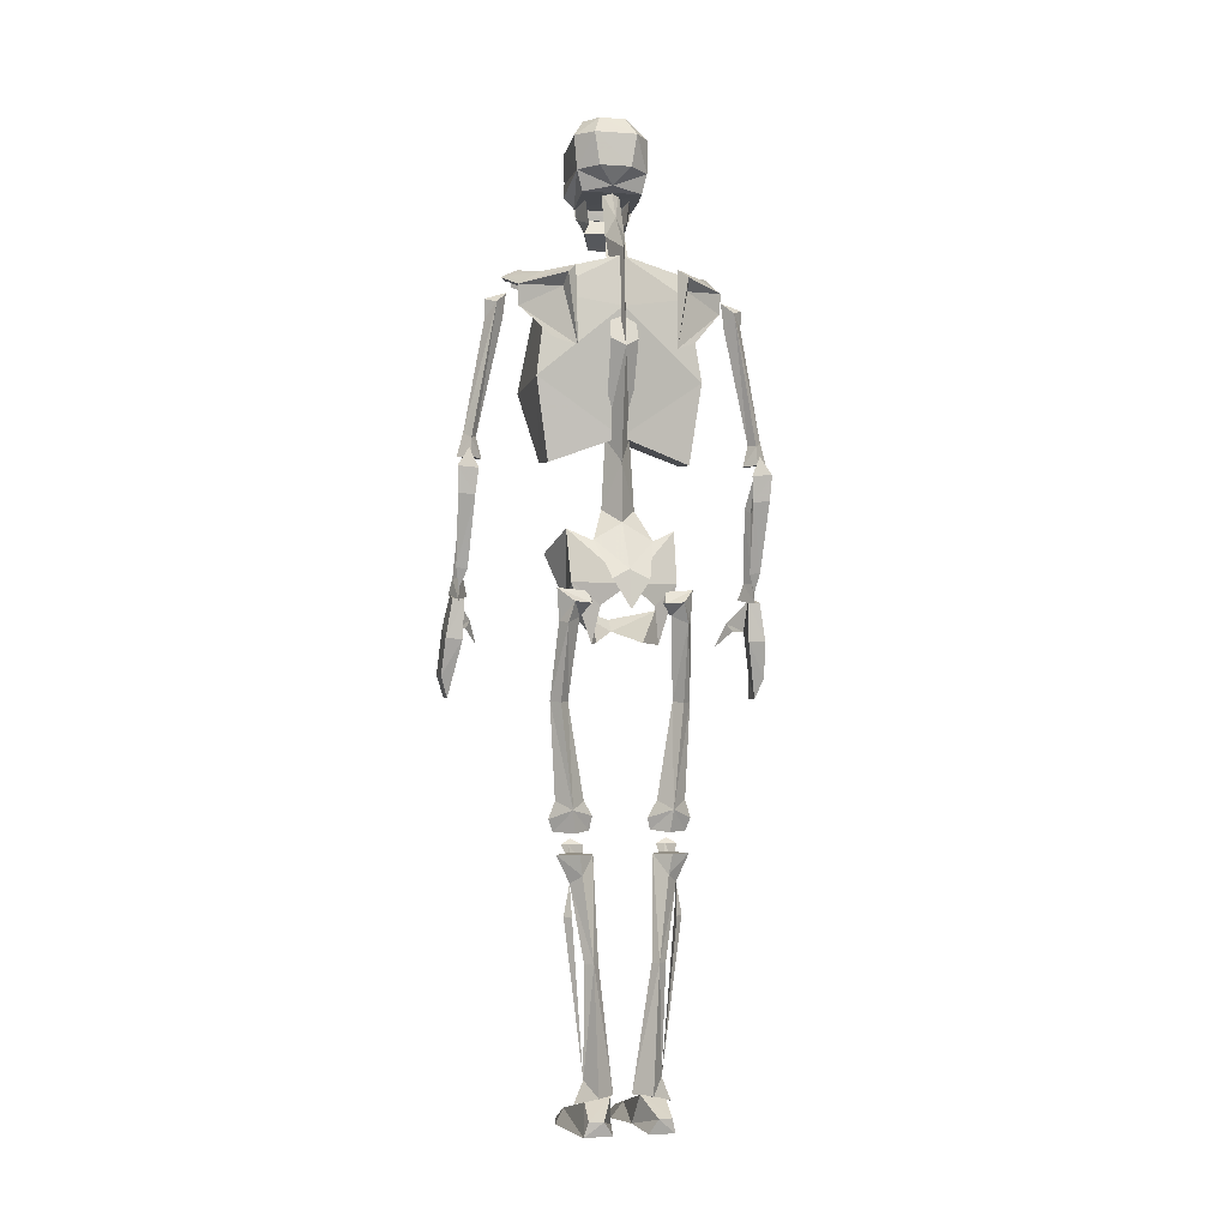
<metadata>
{"format":"obj","ext":"obj","renderer":"f3d","projection":"perspective","resolution":1024,"background":"white","views":[{"elev":-3.4,"azim":76.5,"up":"+Y"}]}
</metadata>
<code>
v 0.04023 3.38 -0.04934
v -0.02094 3.377 -0.1008
v -0.01425 3.445 -0.02077
v -0.07215 3.442 -0.05935
v -0.1824 3.425 -0.06744
v -0.08433 3.46 -0.01315
v -0.1858 3.446 0.02495
v -0.08478 3.46 0.06353
v -0.1829 3.425 0.1178
v -0.07254 3.443 0.1173
v -0.02146 3.379 0.1593
v -0.01471 3.445 0.07115
v 0.04023 3.38 0.09972
v 0.03836 3.265 -0.03077
v -0.02503 3.26 -0.1008
v -0.008566 3.208 0.02543
v -0.04643 3.193 -0.08792
v -0.04532 3.191 0.125
v -0.1863 3.162 0.1231
v -0.02306 3.26 0.1488
v -0.1973 3.204 0.1588
v -0.2087 3.254 0.1535
v -0.1703 3.352 -0.1113
v -0.2093 3.255 -0.1074
v -0.197 3.205 -0.1136
v -0.1873 3.162 -0.08506
v -0.1923 3.128 -0.07601
v -0.1921 3.127 0.1164
v -0.1565 3.072 0.09258
v -0.1035 3.095 0.08782
v -0.1906 3.125 0.1131
v -0.1055 3.19 0.1016
v -0.1913 3.126 0.08543
v -0.1839 3.175 0.07924
v -0.1838 3.174 0.1207
v -0.1705 3.352 0.1626
v 0.0379 3.265 0.08162
v -0.1037 3.094 -0.04601
v -0.106 3.19 -0.05744
v -0.1908 3.126 -0.03411
v -0.1908 3.126 -0.07173
v -0.1569 3.073 -0.05268
v -0.1841 3.175 -0.07982
v -0.1838 3.174 -0.03029
v -0.238 3.417 0.07115
v -0.2733 3.341 0.115
v -0.2872 3.269 0.1059
v -0.2063 3.254 0.1345
v -0.2622 3.252 0.04924
v -0.2377 3.2 0.1107
v -0.2853 3.248 0.02304
v -0.2825 3.2 0.04067
v -0.2988 3.228 0.02209
v -0.2735 3.202 0.02114
v -0.2831 3.201 0.002566
v -0.2857 3.149 -0.006483
v -0.2384 3.201 -0.04506
v -0.2483 3.118 -0.04601
v -0.2737 3.341 -0.04934
v -0.2872 3.269 -0.04506
v -0.2046 3.255 -0.07982
v -0.1953 3.218 -0.07935
v -0.2615 3.254 -0.000291
v -0.2929 3.264 0.02257
v -0.288 3.343 0.02543
v -0.238 3.417 -0.02077
v -0.2541 3.413 0.0259
v -0.2856 3.151 0.04876
v -0.2923 3.164 0.02257
v -0.2464 3.118 0.08448
v -0.2804 3.115 0.06305
v -0.2853 3.106 0.02257
v -0.2484 3.116 -0.03791
v -0.2635 3.067 -0.002196
v -0.2783 3.111 -0.006959
v -0.2843 3.105 0.02209
v -0.2709 3.048 0.02447
v -0.2639 3.067 0.05495
v -0.2399 3.031 0.06019
v -0.2469 3.116 0.08115
v -0.1965 3.217 0.1335
v -0.2404 3.031 -0.01601
v -0.2802 3.115 -0.01029
v -0.2792 3.111 0.06019
v -0.1895 2.87 -0.2008
v -0.1647 2.899 -0.3222
v -0.2091 2.869 -0.2075
v -0.196 2.837 -0.1989
v -0.1549 2.867 -0.3222
v -0.1439 2.903 -0.3246
v -0.1721 2.884 -0.3675
v -0.1444 2.904 0.3569
v -0.2096 2.869 0.2388
v -0.1656 2.899 0.3545
v -0.1558 2.867 0.3545
v -0.196 2.837 0.2288
v -0.19 2.87 0.2312
v -0.164 2.884 0.02352
v 0.1069 1.717 -0.1498
v 0.1588 1.76 -0.1816
v 0.1417 1.756 -0.122
v 0.1193 1.804 -0.2213
v 0.1038 1.694 -0.2184
v 0.0654 1.701 -0.2008
v 0.008719 1.41 -0.2032
v 0.03549 1.43 -0.1727
v 0.1428 1.69 -0.1999
v 0.0715 1.425 -0.2032
v 0.0358 1.43 -0.2341
v 0.06754 1.065 -0.1684
v 0.01911 1.097 -0.2207
v 0.01041 1.036 -0.242
v -0.05173 1.097 -0.171
v 0.004624 0.9921 -0.2255
v -0.05587 1.005 -0.1599
v 0.05186 0.9883 -0.1594
v 0.005027 0.9957 -0.1008
v 0.01033 1.036 -0.09056
v 0.01934 1.096 -0.1221
v 0.1421 1.755 0.1326
v 0.1201 1.805 0.2467
v 0.1587 1.759 0.1928
v 0.1039 1.695 0.2362
v 0.06501 1.7 0.211
v 0.009198 1.41 0.2219
v 0.1063 1.711 0.1661
v 0.03589 1.43 0.191
v 0.1429 1.689 0.2114
v 0.0724 1.425 0.2219
v 0.03624 1.43 0.253
v 0.06808 1.065 0.1792
v 0.01956 1.095 0.2313
v 0.01106 1.035 0.2526
v -0.05128 1.097 0.1816
v 0.004442 0.9913 0.2362
v -0.05516 1.005 0.1707
v 0.05213 0.9872 0.17
v 0.005254 0.995 0.1115
v 0.01254 1.045 0.1014
v 0.01976 1.096 0.1327
v 0.05357 0.9186 -0.09818
v 0.1109 0.5585 -0.1069
v 0.09457 0.8488 -0.1428
v 0.05509 0.8216 -0.178
v 0.08534 0.5588 -0.1349
v 0.0596 0.559 -0.1067
v 0.01582 0.1822 -0.08772
v 0.08511 0.5586 -0.08634
v 0.04749 0.1195 -0.02719
v 0.1011 0.1168 -0.08827
v 0.04814 0.1734 -0.1296
v 0.04722 0.09276 -0.1615
v -0.005765 0.1177 -0.08892
v 0.09523 0.8482 0.1531
v 0.05553 0.8222 0.1886
v 0.1111 0.5577 0.1175
v 0.08562 0.5577 0.1456
v 0.06034 0.5583 0.1174
v 0.01639 0.1814 0.09842
v 0.08584 0.558 0.09697
v 0.04836 0.1187 0.03779
v 0.1018 0.1167 0.09886
v 0.04865 0.1725 0.1402
v 0.04787 0.09264 0.1724
v -0.004971 0.1175 0.09956
v 0.05895 0.714 -0.1971
v 0.07949 0.7107 -0.1752
v 0.04352 0.7113 -0.1755
v 0.05585 0.9186 -0.2239
v -0.002242 0.9234 -0.1534
v 0.08021 0.7098 0.1857
v 0.0591 0.7138 0.2101
v 0.04424 0.7105 0.1861
v 0.0567 0.9178 0.2349
v -0.001826 0.9229 0.1639
v 0.05448 0.918 0.1086
v 0.1036 0.9181 -0.1536
v 0.08608 1.763 0.1164
v 0.1215 1.796 0.1369
v 0.0685 1.772 0.1924
v 0.1045 0.9173 0.164
v 0.00433 0.8911 -0.179
v 0.005327 0.8922 -0.1457
v -0.01981 0.9034 -0.1544
v -0.03463 0.9491 -0.1647
v 0.000516 0.9491 -0.1214
v 0.08624 1.764 -0.1053
v 0.06864 1.773 -0.1816
v 0.000622 0.9493 -0.1962
v -0.01276 0.9691 -0.1632
v -0.0122 0.9685 0.1736
v -0.03409 0.9481 0.1754
v 0.001134 0.9484 0.207
v 0.005161 0.8907 0.1778
v -0.01893 0.9025 0.1647
v 0.001045 0.9484 0.1322
v 0.004372 0.8912 0.135
v 0.1213 1.796 -0.1259
v -0.1049 0.003662 -0.1919
v -0.1144 0.05653 -0.1624
v 0.149 0.002233 -0.1504
v -0.2258 0.003186 -0.1647
v -0.263 0.006043 -0.01662
v -0.1434 0.008424 0.001477
v 0.0304 0.01938 -0.02996
v -0.2815 0.004614 0.06168
v -0.2625 0.00509 0.02739
v -0.2253 0.002233 0.1755
v -0.1044 0.002709 0.2022
v -0.143 0.007472 0.009292
v 0.03087 0.01843 0.04072
v -0.1358 0.06462 0.05358
v 0.08707 0.1227 0.05597
v 0.1747 0.05557 -0.08711
v 0.1647 0.00652 -0.05425
v 0.0866 0.1237 -0.0452
v -0.1368 0.06557 -0.04281
v 0.1757 0.05462 0.09788
v 0.1609 0.05414 0.1465
v 0.1652 0.005567 0.06501
v 0.1495 0.001281 0.1612
v -0.1139 0.05557 0.1731
v -0.2373 0.03652 0.04739
v 0.08374 0.1056 -0.1343
v 0.08469 0.1046 0.1441
v -0.282 0.005567 -0.05091
v -0.2377 0.03748 -0.03662
v 0.1604 0.0551 -0.1366
v -0.08255 3.201 0.04876
v 0.002287 3.095 0.01733
v -0.0575 3.205 0.01781
v -0.08634 3.201 -0.01458
v -0.009692 3.029 -0.01744
v -0.1185 3.195 0.01685
v -0.03489 2.996 0.01733
v -0.006124 3.027 0.05353
v 0.06966 2.625 0.01733
v 0.1301 2.651 0.06448
v 0.02639 2.324 0.06114
v 0.153 2.623 0.01781
v 0.08982 2.237 0.01781
v 0.02594 2.323 -0.02506
v 0.02233 2.078 -0.04173
v -0.006563 2.218 0.01685
v 0.01468 1.91 0.01685
v 0.02353 2.08 0.07353
v 0.1042 1.971 0.1183
v 0.09923 2.03 0.01781
v 0.1995 1.866 0.0178
v 0.1018 1.969 -0.08792
v 0.2018 1.831 -0.05268
v 0.1699 1.811 0.01733
v 0.2123 1.731 0.01352
v 0.2042 1.833 0.07686
v 0.1195 2.962 0.01733
v 0.1263 2.65 -0.0322
v -0.1344 1.939 -0.2232
v 0.09945 1.826 -0.1717
v -0.06343 1.745 -0.1413
v 0.03658 1.628 -0.0684
v 0.1185 1.618 -0.1017
v 0.08754 1.807 -0.127
v 0.1428 1.748 -0.08364
v 0.2033 1.816 0.01685
v 0.03896 2.01 -0.1775
v -0.1353 1.946 -0.1965
v 0.1371 1.919 0.01685
v 0.1542 1.847 0.01638
v 0.08992 1.808 0.1488
v 0.1437 1.747 0.104
v 0.1014 1.828 0.1945
v 0.1185 1.617 0.1288
v 0.03658 1.628 0.09305
v -0.0601 1.757 0.175
v -0.1353 1.949 0.214
v -0.1349 1.941 0.2393
v 0.03849 2.012 0.1988
v 0.02596 2.841 -0.3513
v 0.02553 2.888 -0.2727
v 0.1138 2.898 -0.1703
v -0.01414 2.84 -0.3341
v -0.1173 2.884 -0.3741
v -0.1121 2.892 -0.347
v -0.1647 2.889 -0.3603
v -0.158 2.9 -0.3308
v -0.09943 2.916 -0.3308
v 0.01752 2.77 -0.347
v -0.009146 2.78 -0.3389
v 0.09256 2.653 -0.2403
v 0.1334 2.621 -0.167
v 0.1006 2.827 -0.2103
v 0.145 2.866 -0.2022
v 0.1474 2.865 0.215
v 0.1347 2.619 0.1793
v 0.1161 2.897 0.1826
v -0.007745 2.779 0.3512
v 0.09439 2.651 0.2535
v 0.01887 2.768 0.3602
v 0.1024 2.825 0.2235
v 0.02734 2.84 0.3636
v 0.02784 2.887 0.2859
v -0.01231 2.839 0.3464
v -0.1155 2.882 0.3864
v -0.1098 2.891 0.3993
v -0.1629 2.888 0.3726
v -0.1561 2.898 0.3436
v -0.09755 2.915 0.3436
v -0.1287 1.715 0.01209
v -0.09248 1.672 0.01161
v -0.1124 2.876 -0.1946
v 0.09654 2.943 0.01923
v 0.02292 2.902 -0.1956
v 0.04729 2.811 -0.2265
v 0.1178 2.764 0.01828
v 0.05808 2.521 -0.2727
v 0.05726 2.327 0.01161
v 0.02968 2.239 -0.2351
v -0.1025 2.252 -0.2341
v -0.2673 2.509 -0.2718
v -0.3006 2.386 0.01733
v -0.1649 2.784 -0.226
v -0.2707 2.711 0.02638
v -0.1704 2.788 0.2693
v -0.1187 2.875 0.2307
v 0.02567 2.9 0.2297
v 0.04944 2.815 0.2683
v 0.06071 2.525 0.3059
v 0.03221 2.236 0.2602
v -0.1085 2.249 0.2616
v -0.2732 2.514 0.3074
v -0.1039 2.095 0.5191
v -0.06237 2.251 0.5255
v -0.1266 2.109 0.5324
v -0.1279 2.109 0.5018
v -0.1407 1.851 0.5323
v -0.1784 1.851 0.5504
v -0.1771 1.851 0.5126
v -0.1253 1.774 0.5374
v -0.2009 1.796 0.5607
v -0.1996 1.793 0.4974
v -0.126 2.109 -0.5114
v -0.1278 2.109 -0.4807
v -0.06173 2.251 -0.5048
v -0.1038 2.094 -0.4965
v -0.1407 1.85 -0.5109
v -0.1782 1.852 -0.529
v -0.177 1.851 -0.4917
v -0.1256 1.774 -0.5162
v -0.2008 1.796 -0.5398
v -0.1995 1.794 -0.4759
v -0.05206 2.251 -0.4521
v -0.01253 2.254 -0.4949
v -0.02254 2.32 -0.4916
v -0.05206 2.256 -0.5378
v -0.08445 2.257 -0.4951
v -0.06921 2.34 -0.4905
v -0.05111 2.326 -0.4699
v -0.006343 2.783 -0.4088
v -0.05111 2.338 -0.5152
v -0.04682 2.733 -0.4434
v -0.07302 2.722 -0.4139
v -0.04682 2.731 -0.3828
v -0.08254 2.747 -0.4124
v -0.07445 2.784 -0.4087
v -0.2558 1.688 -0.5185
v -0.2906 1.522 -0.5655
v -0.2843 1.532 -0.5413
v -0.2851 1.443 -0.5406
v -0.1791 1.519 -0.5671
v -0.2104 1.443 -0.5408
v -0.1385 1.643 -0.4987
v -0.2208 1.684 -0.5046
v -0.2821 1.692 -0.4673
v -0.1965 1.792 -0.513
v -0.2658 1.714 -0.4539
v -0.2489 1.685 -0.4718
v -0.3179 1.631 -0.4243
v -0.3179 1.632 0.4449
v -0.2494 1.685 0.4928
v -0.2829 1.692 0.4881
v -0.2209 1.684 0.526
v -0.2665 1.714 0.4746
v -0.1964 1.792 0.5343
v -0.2555 1.687 0.54
v -0.2847 1.532 0.5635
v -0.1381 1.643 0.52
v -0.2102 1.443 0.562
v -0.1789 1.518 0.588
v -0.2853 1.443 0.5616
v -0.2904 1.522 0.587
v -0.07507 2.783 0.4296
v -0.04697 2.73 0.4037
v -0.08317 2.747 0.4335
v -0.07364 2.722 0.4348
v -0.06935 2.34 0.5114
v -0.04697 2.733 0.4647
v -0.05126 2.337 0.5362
v -0.006966 2.783 0.4296
v -0.02268 2.319 0.5123
v -0.05126 2.326 0.4924
v -0.05221 2.25 0.4733
v -0.0846 2.256 0.5159
v -0.05269 2.255 0.5586
v -0.01221 2.254 0.5161
v 0.004399 2.214 -0.4697
v -0.00925 2.284 -0.5009
v -0.03816 2.228 -0.5047
v 0.003459 2.219 -0.542
v -0.01172 2.123 -0.4788
v -0.1146 1.895 -0.5107
v -0.01153 2.13 -0.5375
v -0.01217 2.13 0.5588
v -0.0389 2.227 0.5261
v -0.1148 1.895 0.5318
v -0.01217 2.123 0.5001
v 0.003855 2.214 0.4912
v 0.002821 2.219 0.5635
v -0.009421 2.284 0.5224
v -0.1353 1.645 -0.5584
v -0.2465 1.689 -0.5529
v -0.1291 1.78 -0.4956
v -0.1267 1.78 -0.5362
v -0.1354 1.645 0.5797
v -0.1293 1.779 0.5167
v -0.1268 1.78 0.5577
v -0.2468 1.689 0.5743
v -0.1269 1.815 -0.5154
v -0.09958 1.885 -0.529
v -0.09744 1.88 -0.4903
v -0.1973 1.798 -0.5343
v -0.04301 2.823 -0.3708
v -0.04316 2.823 0.3917
v -0.09742 1.88 0.5114
v -0.09929 1.885 0.5502
v -0.1969 1.798 0.5557
v -0.127 1.815 0.5366
v -0.04587 2.799 -0.4459
v -0.0465 2.799 0.4666
f 1 2 3
f 3 2 4
f 2 5 4
f 4 5 6
f 5 7 6
f 6 7 8
f 7 9 8
f 8 9 10
f 9 11 10
f 10 11 12
f 11 13 12
f 12 13 1
f 13 14 1
f 1 14 15
f 14 16 15
f 15 16 17
f 16 18 17
f 17 18 19
f 18 20 19
f 19 20 21
f 20 22 21
f 23 15 24
f 24 15 25
f 15 17 25
f 25 17 26
f 17 19 26
f 26 19 27
f 19 28 27
f 29 30 31
f 31 30 32
f 30 33 32
f 32 33 34
f 33 31 34
f 34 31 35
f 31 32 35
f 20 36 22
f 20 11 36
f 20 13 11
f 20 37 13
f 20 16 37
f 20 18 16
f 10 12 8
f 8 12 6
f 12 3 6
f 6 3 4
f 38 39 40
f 38 41 39
f 38 42 41
f 38 40 42
f 5 2 23
f 23 2 15
f 2 1 15
f 40 33 42
f 42 33 29
f 33 30 29
f 13 37 14
f 14 37 16
f 36 11 9
f 3 12 1
f 41 43 39
f 40 44 41
f 43 41 44
f 44 40 39
f 7 45 9
f 9 45 36
f 45 46 36
f 36 46 22
f 46 47 22
f 22 47 48
f 47 49 48
f 48 49 50
f 49 51 50
f 50 51 52
f 51 53 52
f 52 53 54
f 53 55 54
f 54 55 56
f 55 57 56
f 56 57 58
f 57 26 58
f 58 26 27
f 59 24 60
f 60 24 61
f 24 25 61
f 61 25 62
f 25 57 62
f 62 57 61
f 57 63 61
f 61 63 60
f 63 64 60
f 60 64 59
f 64 65 59
f 59 65 66
f 65 67 66
f 66 67 7
f 67 45 7
f 68 69 56
f 68 54 69
f 68 52 54
f 68 50 52
f 68 70 50
f 68 71 70
f 68 72 71
f 68 69 72
f 73 74 75
f 75 74 76
f 74 77 76
f 76 77 78
f 77 79 78
f 78 79 80
f 79 29 80
f 80 29 31
f 28 19 70
f 70 19 50
f 19 21 50
f 50 21 81
f 21 48 81
f 81 48 50
f 82 79 77
f 82 42 79
f 82 73 42
f 82 74 73
f 82 77 74
f 67 65 45
f 45 65 46
f 65 64 46
f 46 64 47
f 64 49 47
f 51 55 53
f 51 57 55
f 51 63 57
f 51 64 63
f 51 49 64
f 59 66 23
f 23 66 5
f 66 7 5
f 69 56 72
f 72 56 83
f 56 58 83
f 76 78 84
f 84 78 80
f 54 56 69
f 23 24 59
f 25 26 57
f 22 48 21
f 42 73 41
f 79 42 29
f 61 62 25
f 87 85 98
f 98 85 87
f 85 86 87
f 87 86 88
f 86 89 88
f 88 89 85
f 89 90 85
f 85 90 86
f 90 91 86
f 86 91 89
f 91 90 89
f 92 93 94
f 94 93 95
f 93 96 95
f 95 96 92
f 96 97 92
f 92 97 93
f 97 98 93
f 93 98 97
f 71 72 70
f 70 72 58
f 72 83 58
f 41 73 40
f 40 73 70
f 73 84 70
f 28 70 27
f 27 70 58
f 76 84 75
f 75 84 73
f 70 31 33
f 70 33 40
f 93 98 96
f 98 87 88
f 99 100 101
f 101 100 102
f 100 103 102
f 102 103 104
f 103 105 104
f 104 105 99
f 105 106 99
f 99 106 107
f 106 108 107
f 107 108 109
f 108 110 109
f 109 110 111
f 110 112 111
f 111 112 113
f 112 114 113
f 113 114 115
f 114 116 115
f 115 116 117
f 116 110 117
f 117 110 118
f 110 119 118
f 118 119 113
f 119 106 113
f 113 106 105
f 120 121 122
f 122 121 123
f 121 124 123
f 123 124 125
f 124 126 125
f 125 126 127
f 126 128 127
f 127 128 129
f 128 130 129
f 129 130 131
f 130 132 131
f 131 132 133
f 132 134 133
f 133 134 135
f 134 136 135
f 135 136 137
f 136 138 137
f 137 138 131
f 138 139 131
f 131 139 140
f 139 134 140
f 140 134 127
f 134 125 127
f 141 142 143
f 143 142 144
f 142 145 144
f 144 145 146
f 145 147 146
f 146 147 148
f 147 149 148
f 148 149 142
f 149 150 142
f 142 150 151
f 150 152 151
f 151 152 147
f 152 153 147
f 147 153 149
f 154 155 156
f 156 155 157
f 155 158 157
f 157 158 159
f 158 160 159
f 159 160 161
f 160 156 161
f 161 156 162
f 156 163 162
f 162 163 164
f 163 159 164
f 164 159 165
f 159 161 165
f 166 144 167
f 167 144 168
f 144 166 168
f 168 166 151
f 166 167 151
f 151 167 168
f 143 144 169
f 169 144 170
f 144 146 170
f 170 146 141
f 146 148 141
f 141 148 142
f 171 155 172
f 172 155 173
f 155 171 173
f 173 171 163
f 171 172 163
f 163 172 173
f 120 122 126
f 126 122 128
f 122 123 128
f 128 123 130
f 123 125 130
f 130 125 134
f 99 107 100
f 100 107 103
f 107 109 103
f 103 109 105
f 109 113 105
f 174 175 155
f 155 175 158
f 175 176 158
f 158 176 160
f 176 156 160
f 177 170 141
f 177 169 170
f 177 143 169
f 177 141 143
f 126 178 120
f 120 178 179
f 178 180 179
f 179 180 121
f 181 176 175
f 181 154 176
f 181 174 154
f 181 175 174
f 182 183 184
f 184 183 185
f 183 186 185
f 187 188 99
f 99 188 104
f 188 102 104
f 184 185 182
f 182 185 189
f 185 190 189
f 191 192 193
f 193 192 194
f 192 195 194
f 121 180 124
f 124 180 126
f 180 178 126
f 196 197 192
f 192 197 195
f 197 194 195
f 99 101 187
f 187 101 198
f 153 152 149
f 149 152 150
f 102 188 198
f 198 188 187
f 119 110 106
f 106 110 108
f 115 117 113
f 113 117 118
f 116 114 110
f 110 114 112
f 147 145 151
f 151 145 142
f 165 161 164
f 164 161 162
f 140 127 131
f 131 127 129
f 136 134 138
f 138 134 139
f 137 131 135
f 135 131 133
f 159 163 157
f 157 163 156
f 190 185 186
f 186 190 189
f 101 102 198
f 113 109 111
f 196 192 191
f 193 191 196
f 179 121 120
f 132 130 134
f 174 155 154
f 154 156 176
f 199 200 201
f 199 202 200
f 199 203 202
f 199 204 203
f 199 205 204
f 199 201 205
f 206 207 208
f 208 207 209
f 207 210 209
f 209 210 211
f 210 212 211
f 211 212 213
f 201 214 215
f 215 214 205
f 214 216 205
f 205 216 217
f 218 213 219
f 218 211 213
f 218 220 211
f 218 221 220
f 222 209 221
f 222 208 209
f 222 223 208
f 222 212 223
f 201 200 224
f 224 200 216
f 200 217 216
f 221 225 222
f 222 225 213
f 225 219 213
f 202 203 226
f 226 203 227
f 217 200 227
f 227 200 202
f 227 203 217
f 217 203 204
f 226 227 202
f 201 228 214
f 215 205 201
f 228 216 214
f 216 228 224
f 201 224 228
f 204 205 217
f 208 223 206
f 218 219 221
f 221 211 220
f 219 225 221
f 209 211 221
f 212 222 213
f 207 206 223
f 223 212 207
f 212 207 210
f 229 230 231
f 231 230 232
f 230 233 232
f 232 233 234
f 233 235 234
f 234 235 236
f 235 237 236
f 236 237 238
f 237 239 238
f 238 239 240
f 239 241 240
f 240 241 242
f 241 243 242
f 242 243 244
f 243 245 244
f 244 245 246
f 245 247 246
f 246 247 248
f 247 249 248
f 248 249 250
f 249 251 250
f 250 251 252
f 251 253 252
f 252 253 254
f 253 249 254
f 254 249 247
f 234 236 229
f 229 236 230
f 236 255 230
f 230 255 233
f 255 240 233
f 233 240 256
f 240 242 256
f 256 242 237
f 242 244 237
f 237 244 239
f 244 246 239
f 239 246 241
f 246 248 241
f 241 248 243
f 248 250 243
f 243 250 245
f 250 252 245
f 245 252 247
f 252 254 247
f 235 233 237
f 237 233 256
f 255 236 240
f 240 236 238
f 251 249 253
f 257 258 259
f 259 258 260
f 258 261 260
f 260 261 262
f 261 263 262
f 262 263 264
f 263 258 264
f 264 258 265
f 258 257 265
f 265 257 266
f 257 259 266
f 266 259 265
f 259 262 265
f 265 262 267
f 262 268 267
f 267 268 269
f 268 264 269
f 269 264 270
f 264 271 270
f 270 271 272
f 271 273 272
f 272 273 269
f 273 274 269
f 269 274 275
f 274 276 275
f 275 276 277
f 276 274 277
f 277 274 271
f 274 273 271
f 265 267 264
f 264 267 277
f 267 269 277
f 277 269 275
f 261 258 263
f 272 269 270
f 259 260 262
f 268 262 264
f 271 264 277
f 278 279 280
f 280 279 281
f 279 282 281
f 281 282 283
f 282 284 283
f 283 284 285
f 284 282 285
f 285 282 286
f 282 279 286
f 286 279 283
f 279 278 283
f 283 278 281
f 278 287 281
f 281 287 288
f 287 289 288
f 288 289 290
f 289 287 290
f 290 287 291
f 287 278 291
f 291 278 292
f 278 280 292
f 292 280 290
f 280 288 290
f 293 294 295
f 295 294 296
f 294 297 296
f 296 297 298
f 297 294 298
f 298 294 299
f 294 293 299
f 299 293 300
f 293 295 300
f 300 295 301
f 295 302 301
f 301 302 303
f 302 304 303
f 303 304 305
f 304 306 305
f 305 306 303
f 306 307 303
f 303 307 301
f 307 304 301
f 301 304 300
f 304 302 300
f 300 302 298
f 302 296 298
f 288 280 281
f 292 290 291
f 283 285 286
f 278 280 281
f 287 288 290
f 300 298 299
f 302 295 296
f 307 306 304
f 302 295 300
f 294 296 298
f 274 308 309
f 309 308 274
f 308 309 259
f 259 309 308
f 273 274 309
f 309 274 273
f 259 260 309
f 309 260 259
f 310 311 312
f 312 311 313
f 311 314 313
f 313 314 315
f 314 316 315
f 315 316 317
f 316 318 317
f 317 318 319
f 318 320 319
f 319 320 321
f 320 322 321
f 321 322 98
f 322 323 98
f 98 323 324
f 323 325 324
f 324 325 311
f 325 326 311
f 311 326 314
f 326 327 314
f 314 327 316
f 327 328 316
f 316 328 329
f 328 327 329
f 329 327 330
f 327 326 330
f 330 326 323
f 326 325 323
f 320 323 322
f 320 330 323
f 320 329 330
f 320 316 329
f 320 318 316
f 313 315 321
f 321 315 319
f 315 317 319
f 321 98 310
f 310 98 311
f 98 324 311
f 321 310 313
f 312 313 310
f 331 332 333
f 333 332 334
f 332 331 334
f 334 331 335
f 331 333 335
f 335 333 336
f 333 334 336
f 336 334 337
f 334 335 337
f 337 335 338
f 335 336 338
f 338 336 339
f 336 337 339
f 339 337 340
f 337 338 340
f 340 338 339
f 341 342 343
f 343 342 344
f 342 345 344
f 344 345 341
f 345 346 341
f 341 346 342
f 346 347 342
f 342 347 345
f 347 348 345
f 345 348 346
f 348 349 346
f 346 349 347
f 349 350 347
f 347 350 348
f 350 349 348
f 351 352 353
f 353 352 354
f 352 355 354
f 354 355 356
f 355 351 356
f 356 351 357
f 351 353 357
f 357 353 358
f 353 359 358
f 358 359 360
f 359 356 360
f 360 356 361
f 356 362 361
f 361 362 363
f 362 364 363
f 365 366 367
f 367 366 368
f 366 369 368
f 368 369 370
f 369 371 370
f 370 371 367
f 371 372 367
f 367 372 365
f 372 373 365
f 365 373 374
f 373 375 374
f 374 375 372
f 375 376 372
f 372 376 373
f 376 377 373
f 378 379 380
f 380 379 381
f 379 382 381
f 381 382 383
f 382 380 383
f 383 380 384
f 380 381 384
f 384 381 385
f 381 386 385
f 385 386 387
f 386 388 387
f 387 388 389
f 388 390 389
f 389 390 385
f 390 384 385
f 391 392 393
f 393 392 394
f 392 395 394
f 394 395 396
f 395 397 396
f 396 397 398
f 397 399 398
f 398 399 400
f 399 401 400
f 400 401 395
f 401 402 395
f 395 402 403
f 402 404 403
f 403 404 399
f 404 401 399
f 405 406 407
f 407 406 408
f 406 405 408
f 408 405 409
f 405 407 409
f 409 407 410
f 407 411 410
f 412 413 414
f 414 413 415
f 413 416 415
f 415 416 417
f 416 418 417
f 417 418 413
f 418 416 413
f 419 366 420
f 419 369 366
f 419 371 369
f 419 421 371
f 419 422 421
f 423 424 425
f 423 386 424
f 423 388 386
f 423 390 388
f 423 426 390
f 427 428 429
f 429 428 409
f 428 411 409
f 409 411 408
f 421 422 374
f 374 422 430
f 422 419 430
f 430 419 420
f 362 431 364
f 362 358 431
f 362 357 358
f 362 356 357
f 392 400 395
f 392 398 400
f 392 432 398
f 392 391 432
f 415 433 414
f 415 434 433
f 415 412 434
f 415 417 412
f 429 410 427
f 427 410 428
f 410 411 428
f 383 435 425
f 425 435 423
f 435 426 423
f 412 414 434
f 434 414 436
f 414 433 436
f 358 437 431
f 431 437 364
f 356 359 354
f 354 359 353
f 371 421 372
f 372 421 374
f 398 432 438
f 438 432 391
f 395 403 397
f 397 403 399
f 386 381 424
f 424 381 383
f 344 341 343
f 365 374 420
f 373 377 375
f 376 375 377
f 358 360 437
f 364 360 363
f 360 364 437
f 360 361 363
f 355 352 351
f 408 411 407
f 429 409 410
f 430 420 374
f 420 366 365
f 368 370 367
f 436 433 434
f 383 425 424
f 426 383 384
f 382 378 380
f 378 382 379
f 438 396 398
f 393 396 391
f 438 391 396
f 393 394 396
f 401 404 402
f 413 412 417
f 383 426 435
f 384 390 426
f 385 387 389

</code>
